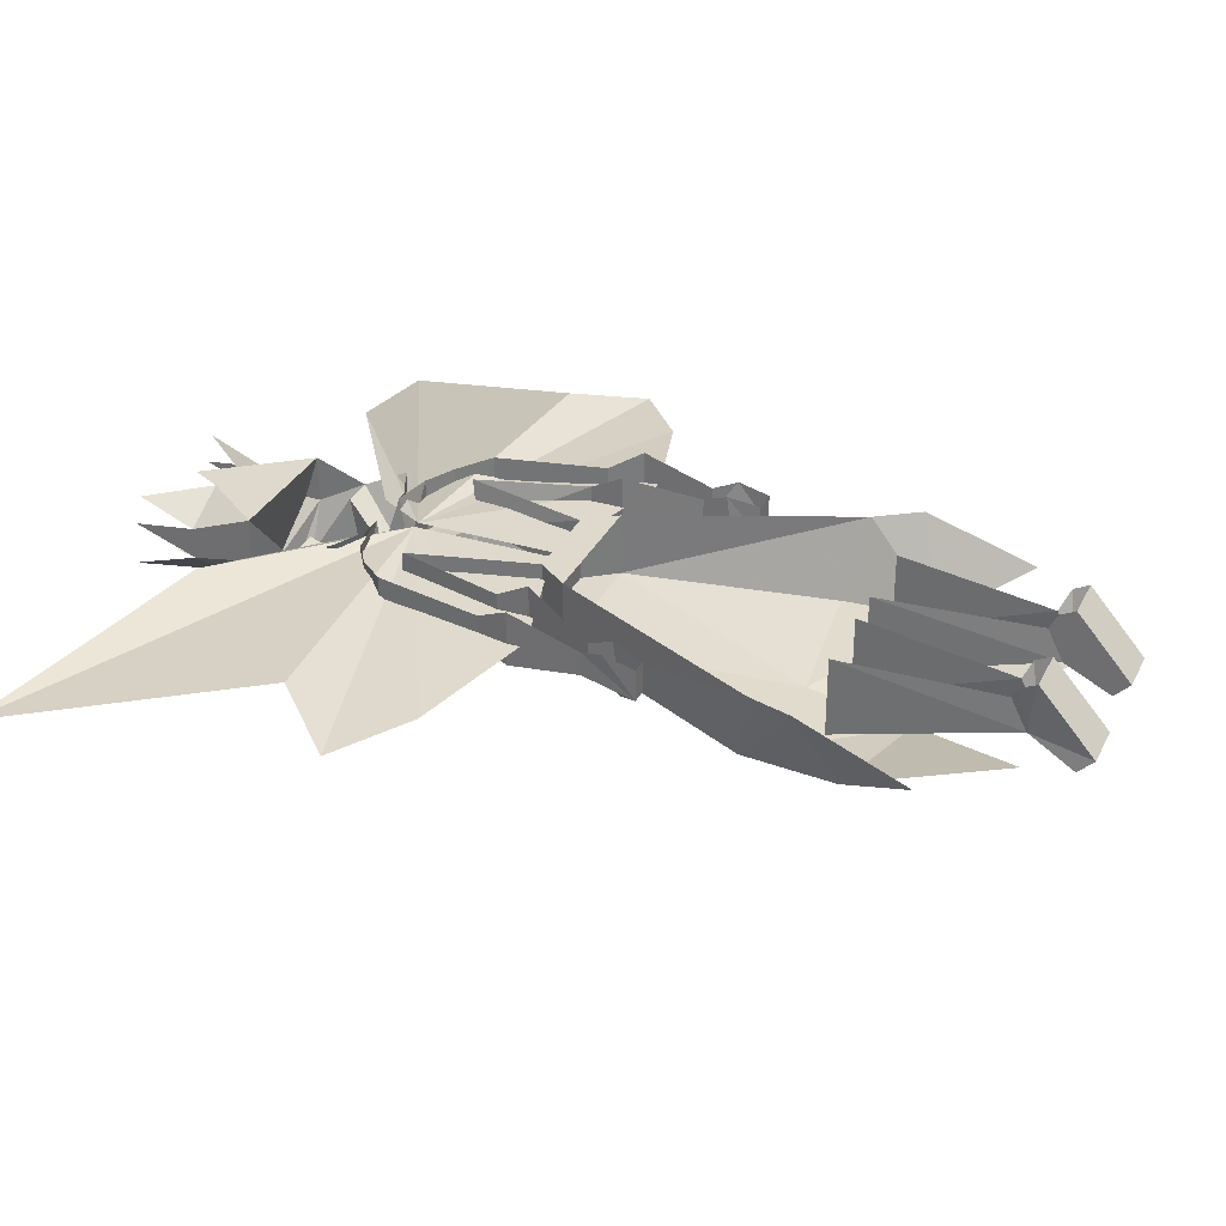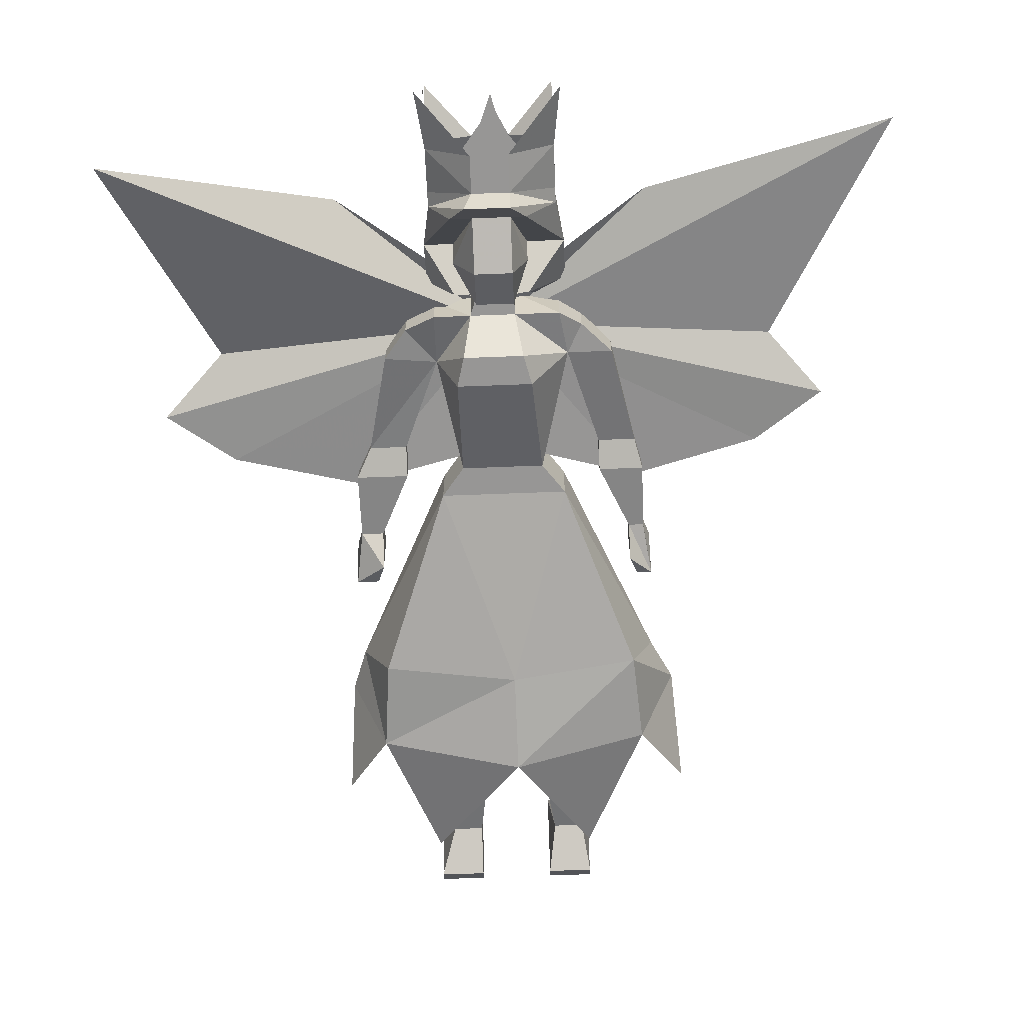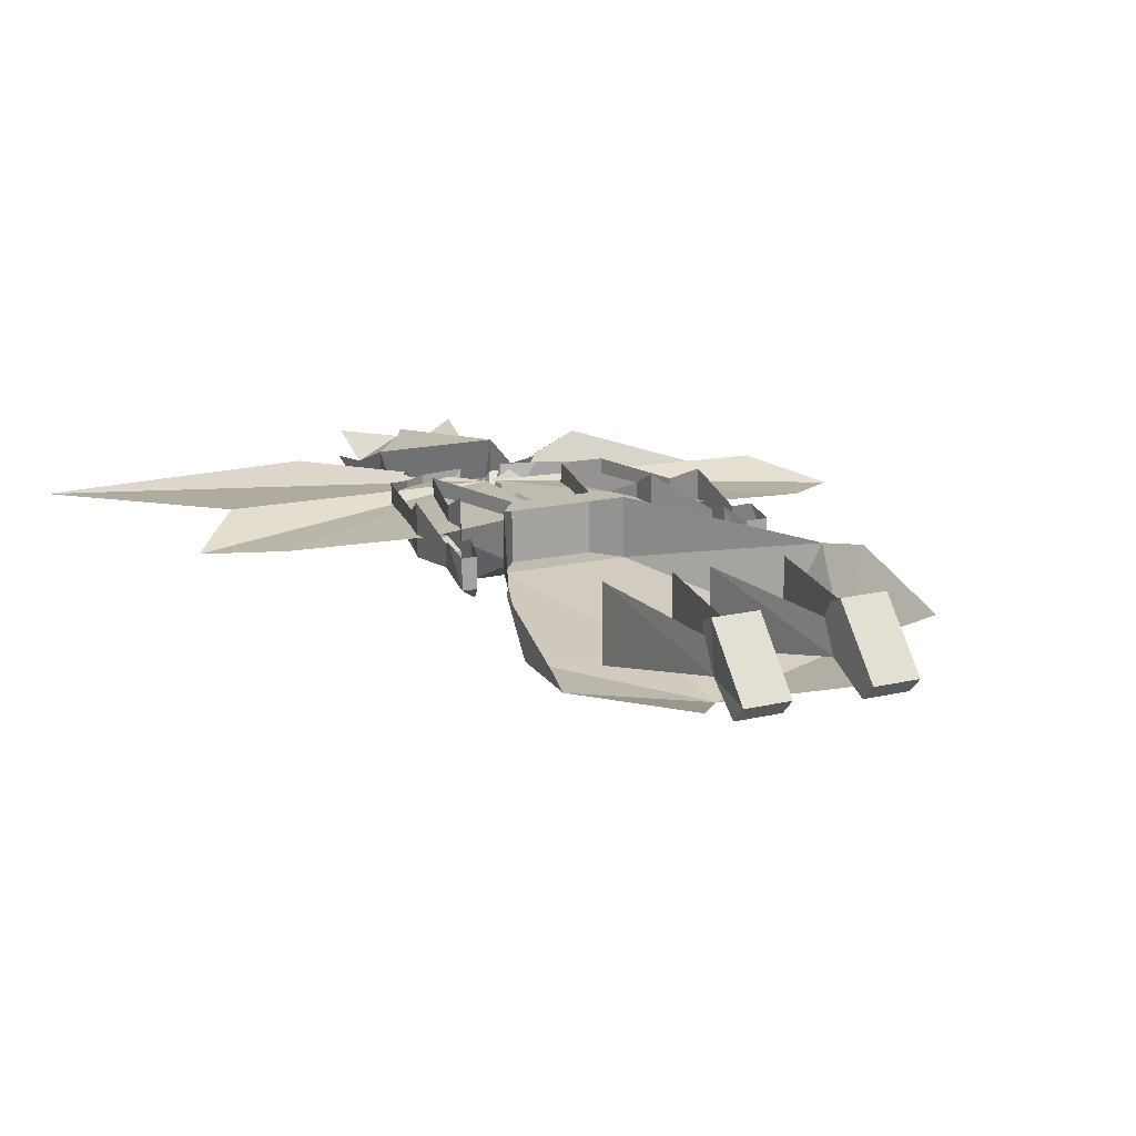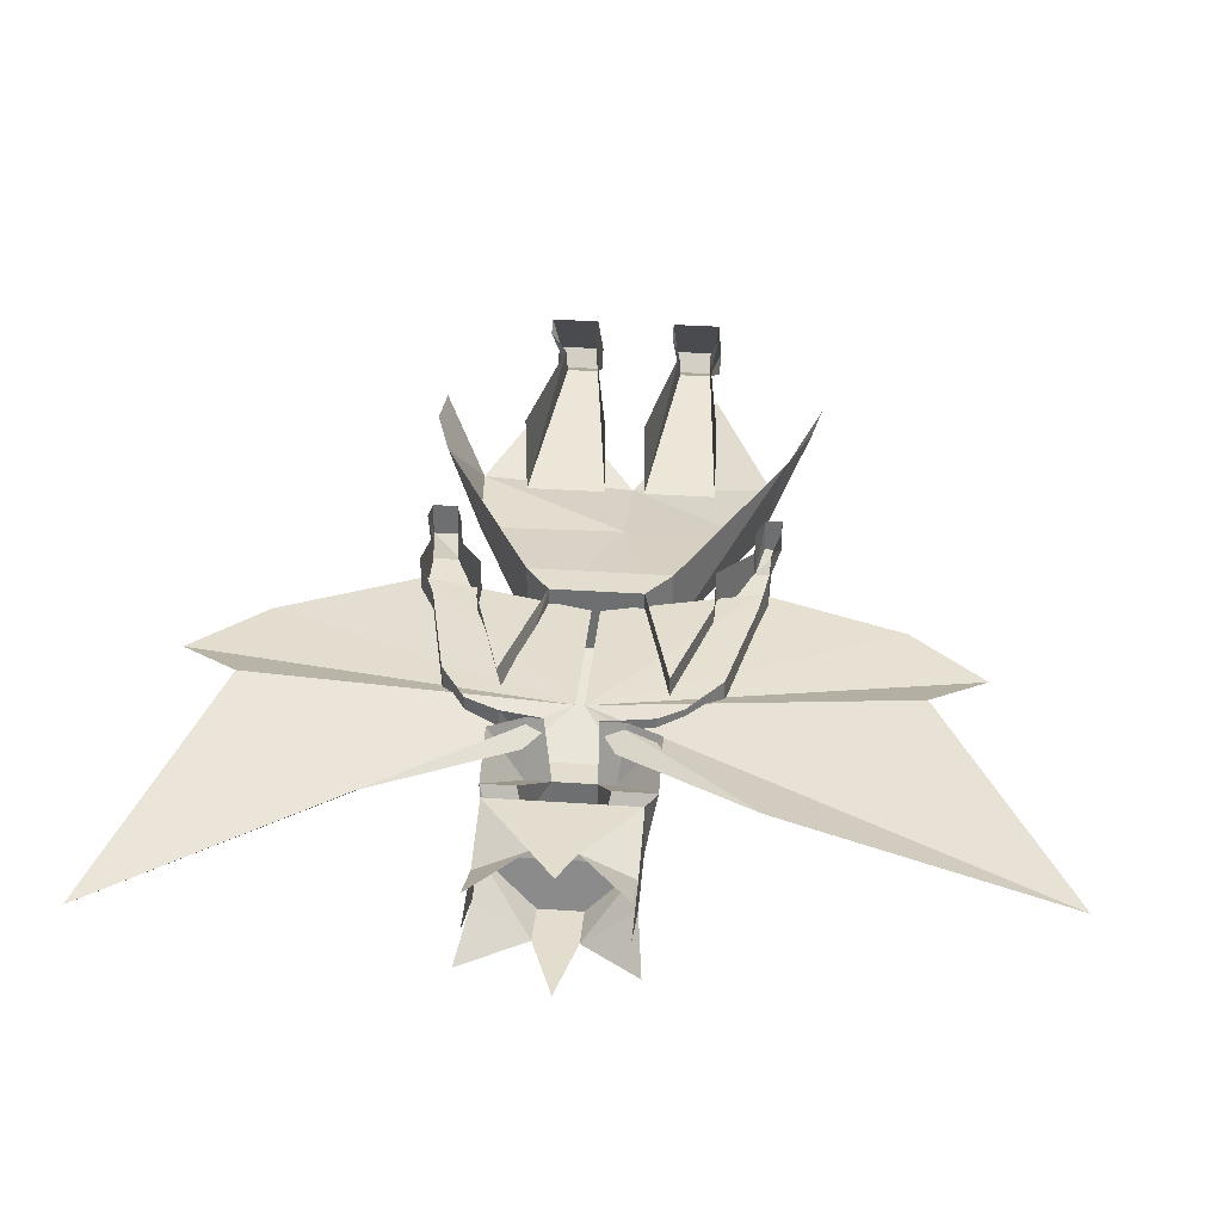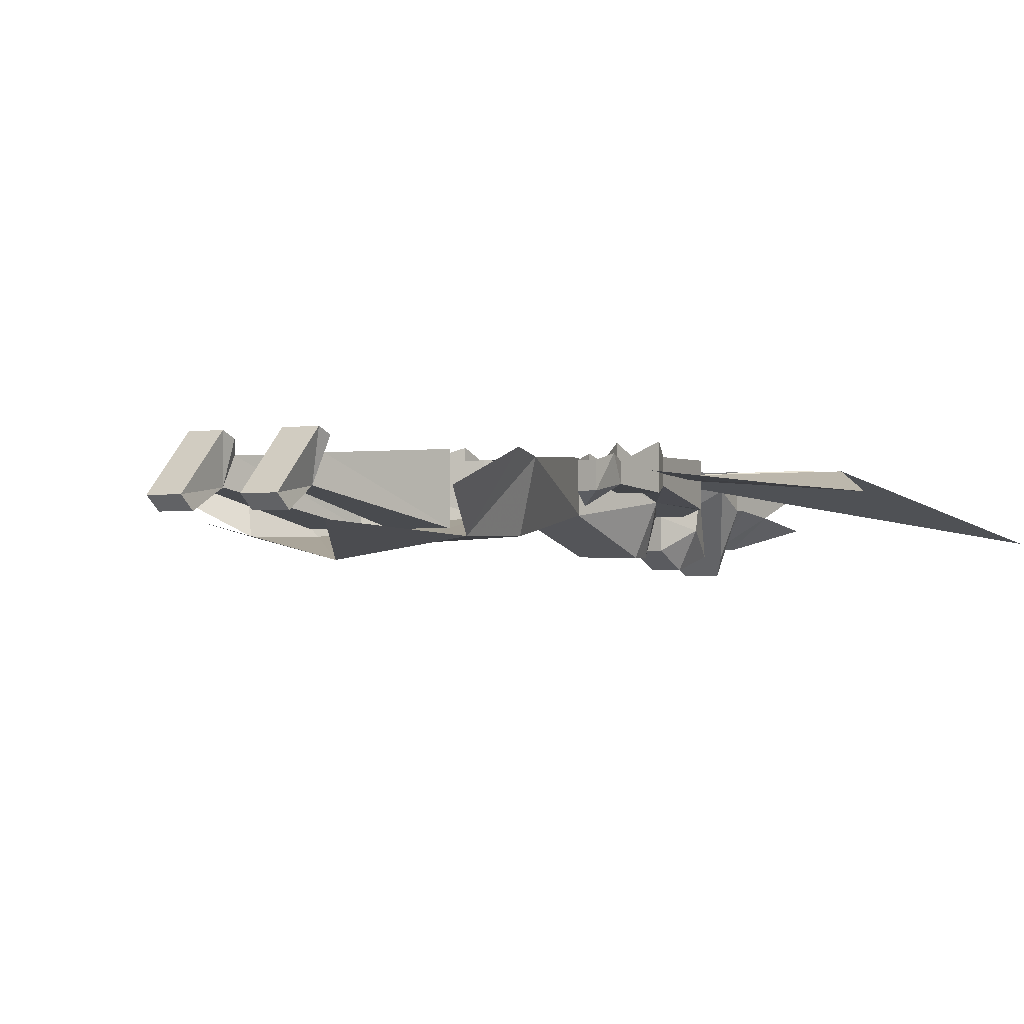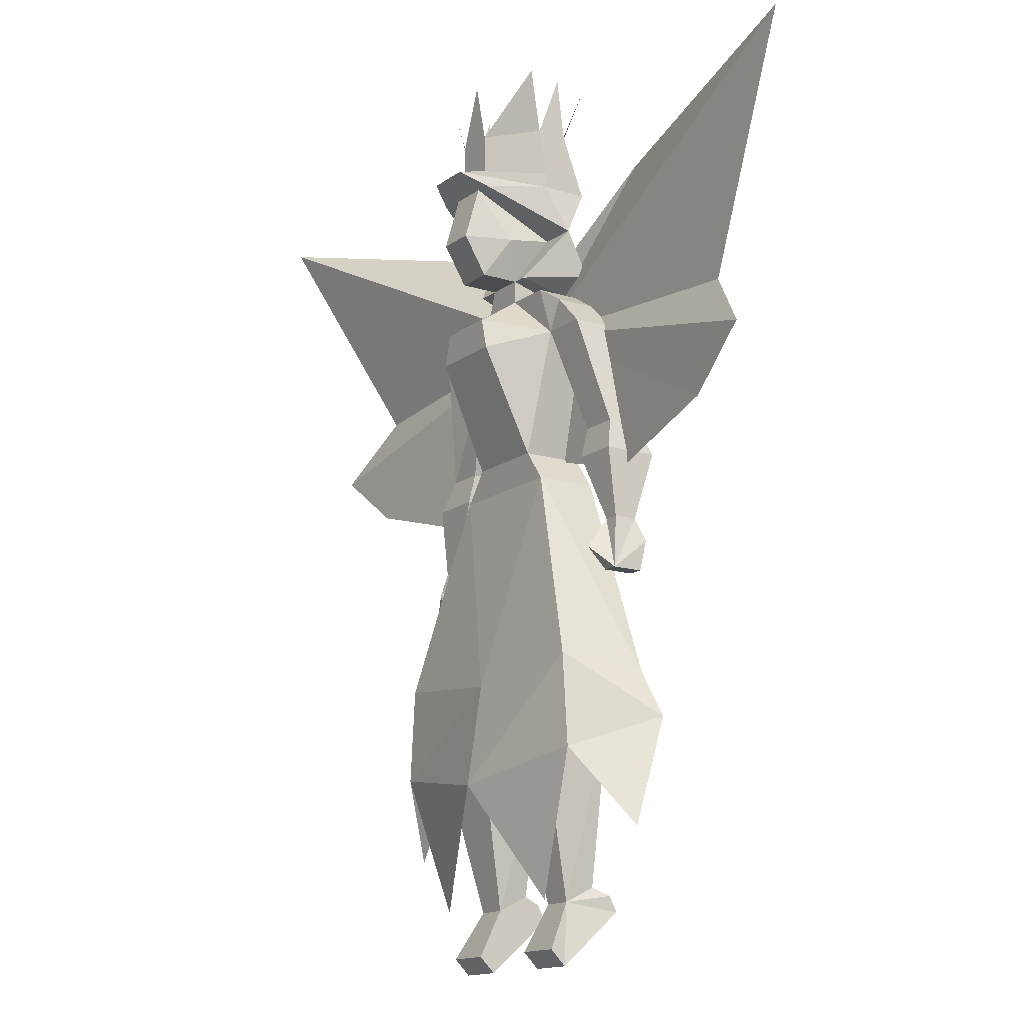
<metadata>
{"format":"obj","ext":"obj","renderer":"f3d","projection":"perspective","resolution":1024,"background":"white","views":[{"elev":32.0,"azim":113.1,"up":"+Y"},{"elev":-68.0,"azim":2.2,"up":"+Y"},{"elev":16.1,"azim":153.6,"up":"+Y"},{"elev":34.8,"azim":5.2,"up":"+Y"},{"elev":-0.8,"azim":-142.0,"up":"+Y"},{"elev":-14.8,"azim":56.2,"up":"+Z"}]}
</metadata>
<code>
v 0.007812 -0.4062 0.2031
v -0.03125 -0.4141 0.2578
v -0.1562 -0.3984 0.3438
v -0.3906 -0.4844 0.4062
v -0.2891 -0.4062 0.1797
v -0.3516 -0.4297 0.1172
v -0.2812 -0.4219 0.0625
v -0.1484 -0.4062 0.02344
v 0.007812 -0.4062 0.0625
v 0.01562 -0.4062 0.2031
v 0.01562 -0.4062 0.0625
v 0.1562 -0.4062 0.02344
v 0.2891 -0.4141 0.0625
v 0.3594 -0.4219 0.1172
v 0.3047 -0.3984 0.1797
v 0.4297 -0.4219 0.4141
v 0.1719 -0.3984 0.3438
v 0.04688 -0.4141 0.2578
v 0.05469 -0.4531 0.05469
v 0.07812 -0.3906 0.02344
v 0.05469 -0.3906 0.05469
v -0.03125 -0.3906 0.05469
v -0.03125 -0.4531 0.05469
v -0.05469 -0.4531 0.02344
v 0.07812 -0.4531 0.02344
v 0.1719 -0.3984 -0.1875
v 0.1484 -0.4766 -0.1719
v 0.1953 -0.3906 -0.2344
v 0.1562 -0.4766 -0.2656
v 0.2031 -0.4297 -0.3438
v -0.05469 -0.3906 0.02344
v -0.05469 -0.4375 0.1719
v -0.0625 -0.3906 0.1797
v -0.09375 -0.3906 0.07031
v -0.09375 -0.4219 0.07031
v -0.09375 -0.4297 0.03906
v -0.09375 -0.375 0.03906
v -0.125 -0.4219 -0.03125
v -0.125 -0.3984 -0.03125
v -0.125 -0.4453 -0.0625
v -0.125 -0.3906 -0.05469
v -0.1328 -0.4297 -0.08594
v -0.1328 -0.3984 -0.08594
v -0.1562 -0.4297 -0.08594
v -0.1562 -0.3984 -0.08594
v -0.1562 -0.3906 -0.05469
v -0.1484 -0.4219 -0.03125
v -0.1484 -0.3984 -0.03125
v -0.1484 -0.4297 0.03906
v -0.1484 -0.375 0.03906
v -0.1328 -0.4219 0.07031
v -0.1328 -0.3906 0.07031
v -0.1094 -0.3906 0.1797
v -0.1094 -0.4453 0.1797
v -0.08594 -0.4453 0.2109
v -0.08594 -0.3984 0.2109
v -0.05469 -0.4531 0.2266
v -0.05469 -0.3984 0.2266
v -0.01562 -0.4531 0.2266
v -0.01562 -0.3984 0.2344
v -0.007812 -0.4531 0.25
v -0.03125 -0.4531 0.25
v -0.03125 -0.3984 0.2344
v -0.0625 -0.3984 0.25
v -0.0625 -0.4219 0.2969
v -0.03125 -0.4219 0.2969
v -0.03125 -0.5 0.3438
v -0.05469 -0.4453 0.3438
v -0.05469 -0.3984 0.3438
v -0.05469 -0.4453 0.3594
v -0.05469 -0.4531 0.4062
v -0.05469 -0.4219 0.4062
v 0.07812 -0.3984 0.3438
v 0.03125 -0.3984 0.4062
v -0.007812 -0.3984 0.4062
v 0.07812 -0.4219 0.4062
v 0.07812 -0.3984 0.4609
v 0.1484 -0.4219 -0.03125
v 0.1641 -0.4219 -0.03125
v 0.1641 -0.4297 0.03906
v 0.1172 -0.4297 0.03906
v 0.1484 -0.3984 -0.03125
v 0.1484 -0.3906 -0.05469
v 0.1484 -0.4453 -0.0625
v 0.1719 -0.4297 -0.08594
v 0.1641 -0.3984 -0.03125
v 0.1641 -0.375 0.03906
v 0.1562 -0.3906 0.07031
v 0.1562 -0.4219 0.07031
v 0.1172 -0.4219 0.07031
v 0.1172 -0.375 0.03906
v 0.1719 -0.3906 -0.05469
v 0.1719 -0.3984 -0.08594
v 0.1562 -0.4297 -0.08594
v 0.1562 -0.3984 -0.08594
v 0.03125 -0.4531 0.25
v 0.03125 -0.4531 0.2266
v 0.03125 -0.3984 0.2344
v 0.04688 -0.4531 0.25
v 0.04688 -0.4219 0.2969
v 0.04688 -0.4688 0.2891
v 0.03125 -0.4922 0.25
v -0.007812 -0.4922 0.25
v -0.03125 -0.4688 0.2891
v -0.007812 -0.5 0.3438
v -0.01562 -0.5234 0.3594
v -0.007812 -0.4922 0.3672
v -0.007812 -0.4922 0.4062
v 0.07812 -0.4453 0.3594
v 0.07812 -0.4531 0.4062
v 0.07812 -0.4453 0.3438
v 0.08594 -0.4219 0.2969
v 0.04688 -0.5 0.3438
v 0.03125 -0.5 0.3438
v 0.08594 -0.3984 0.25
v 0.05469 -0.3984 0.2344
v 0.09375 -0.4609 -0.4062
v 0.01562 -0.5 -0.2891
v 0.01562 -0.4844 -0.1875
v -0.1328 -0.4766 -0.2656
v -0.07812 -0.4609 -0.4062
v -0.1719 -0.3906 -0.2344
v -0.1797 -0.4297 -0.3438
v -0.1562 -0.3984 -0.1875
v -0.125 -0.4766 -0.1719
v 0.08594 -0.4297 -0.4062
v 0.1016 -0.4688 -0.2344
v 0.03125 -0.4688 -0.2344
v 0.05469 -0.4297 -0.4062
v 0.09375 -0.4531 -0.4531
v 0.09375 -0.4375 -0.4688
v 0.09375 -0.375 -0.4141
v 0.09375 -0.3828 -0.3984
v 0.08594 -0.3984 -0.3906
v 0.1016 -0.3906 -0.2344
v 0.03125 -0.3906 -0.2344
v 0.05469 -0.3984 -0.3906
v 0.04688 -0.3828 -0.3984
v 0.04688 -0.375 -0.4141
v 0.04688 -0.4375 -0.4688
v 0.04688 -0.4531 -0.4531
v -0.03125 -0.4297 -0.4062
v -0.007812 -0.4688 -0.2344
v -0.08594 -0.4688 -0.2344
v -0.0625 -0.4297 -0.4062
v -0.03125 -0.4531 -0.4531
v -0.03125 -0.4375 -0.4688
v -0.03125 -0.375 -0.4141
v -0.03125 -0.3828 -0.3984
v -0.03125 -0.3984 -0.3906
v -0.007812 -0.3906 -0.2344
v -0.08594 -0.3906 -0.2344
v -0.0625 -0.3984 -0.3906
v -0.07812 -0.3828 -0.3984
v -0.07812 -0.375 -0.4141
v -0.07812 -0.4375 -0.4688
v -0.07812 -0.4531 -0.4531
v 0.1172 -0.3906 0.07031
v 0.08594 -0.4453 0.1797
v 0.08594 -0.3906 0.1797
v -0.02344 -0.5 0.1953
v 0 -0.5 0.1953
v 0.03906 -0.5 0.1953
v 0.07812 -0.4531 0.2266
v 0.07812 -0.3984 0.2266
v 0.1016 -0.3984 0.2109
v 0.1016 -0.4453 0.2109
v 0.1328 -0.3906 0.1797
v 0.1328 -0.4453 0.1797
v 0.04688 -0.5 0.1641
v -0.03125 -0.5 0.1641
v 0.03125 -0.4922 0.4062
v 0.03125 -0.4922 0.3672
v -0.0625 -0.4688 0.4688
v 0.08594 -0.4688 0.4688
v -0.05469 -0.4297 0.4688
v 0.01562 -0.4922 0.4688
v 0.07812 -0.4297 0.4688
v -0.05469 -0.3984 0.4609
v 0.01562 -0.3984 0.4375
v 0.03125 -0.5156 0.2891
v -0.007812 -0.5156 0.2891
v 0.007812 -0.5 0.3125
v 0.007812 -0.5 0.2969
v -0.01562 -0.5 0.3047
v 0.03125 -0.5 0.3047
v 0.02344 -0.5 0.2969
v 0.02344 -0.5 0.3125
v 0.03125 -0.5234 0.3594
f 1 2 3
f 1 3 4
f 1 4 5
f 1 5 6
f 1 6 7
f 1 7 8
f 1 8 9
f 1 9 8
f 1 8 7
f 1 7 6
f 1 6 5
f 1 5 4
f 1 4 3
f 1 3 2
f 10 11 12
f 10 12 13
f 10 13 14
f 10 14 15
f 10 15 16
f 10 16 17
f 10 17 18
f 10 18 17
f 10 17 16
f 10 16 15
f 10 15 14
f 10 14 13
f 10 13 12
f 10 12 11
f 19 20 21
f 19 21 22
f 19 22 23
f 19 23 24
f 19 24 25
f 19 25 20
f 31 22 21
f 31 21 20
f 31 24 23
f 31 23 22
f 20 25 26
f 26 25 27
f 26 27 28
f 28 27 29
f 28 29 30
f 52 51 53
f 53 51 54
f 53 54 55
f 53 55 56
f 56 55 57
f 56 57 58
f 58 57 59
f 58 59 60
f 118 119 120
f 118 120 121
f 124 24 31
f 119 25 24
f 119 24 125
f 119 125 120
f 51 35 32
f 51 32 54
f 54 32 55
f 55 32 57
f 57 32 59
f 59 32 161
f 59 161 162
f 59 162 97
f 97 162 163
f 97 163 159
f 97 159 164
f 97 164 98
f 98 164 165
f 165 164 166
f 166 164 167
f 166 167 168
f 168 167 169
f 168 169 89
f 168 89 88
f 159 90 89
f 159 89 169
f 159 169 167
f 159 167 164
f 170 171 23
f 170 23 19
f 170 159 163
f 170 163 171
f 171 163 162
f 171 162 161
f 171 161 32
f 22 23 32
f 22 32 33
f 33 32 34
f 34 32 35
f 117 29 118
f 118 29 27
f 118 27 119
f 120 122 123
f 122 120 124
f 124 120 125
f 124 125 24
f 119 27 25
f 158 90 159
f 158 159 160
f 160 159 19
f 160 19 21
f 170 19 159
f 171 32 23
f 34 35 36
f 34 36 37
f 37 36 38
f 37 38 39
f 39 38 40
f 39 40 41
f 41 40 42
f 41 42 43
f 43 42 44
f 43 44 45
f 45 44 46
f 46 44 47
f 46 47 48
f 48 47 49
f 48 49 50
f 50 49 51
f 50 51 52
f 60 59 61
f 78 79 80
f 78 80 81
f 78 81 82
f 78 82 83
f 78 83 84
f 78 84 85
f 78 85 79
f 79 85 86
f 79 86 87
f 79 87 80
f 80 87 88
f 80 88 89
f 80 89 81
f 81 89 90
f 81 90 91
f 81 91 82
f 85 92 86
f 92 85 93
f 93 85 94
f 93 94 95
f 95 94 84
f 95 84 83
f 85 84 94
f 96 61 59
f 96 59 97
f 96 97 98
f 96 100 101
f 96 101 102
f 96 102 61
f 61 102 103
f 61 103 104
f 61 104 66
f 66 104 105
f 126 127 128
f 126 128 129
f 126 129 130
f 126 130 131
f 126 131 132
f 126 132 133
f 126 133 134
f 126 134 135
f 126 135 127
f 128 136 137
f 128 137 129
f 129 137 138
f 129 138 139
f 129 139 140
f 129 140 141
f 129 141 130
f 130 141 140
f 130 140 131
f 131 140 139
f 131 139 132
f 142 143 144
f 142 144 145
f 142 145 146
f 142 146 147
f 142 147 148
f 142 148 149
f 142 149 150
f 142 150 151
f 142 151 143
f 144 152 153
f 144 153 145
f 145 153 154
f 145 154 155
f 145 155 156
f 145 156 157
f 145 157 146
f 146 157 147
f 147 157 156
f 147 156 155
f 147 155 148
f 90 158 91
f 40 38 47
f 40 47 44
f 40 44 42
f 36 49 47
f 36 47 38
f 35 51 49
f 35 49 36
f 140 131 141
f 181 182 103
f 181 103 102
f 181 102 101
f 181 101 114
f 181 114 182
f 182 114 105
f 182 105 104
f 182 104 103
f 114 101 100
f 60 61 62
f 60 62 63
f 63 62 64
f 65 62 61
f 65 61 66
f 65 66 67
f 96 98 99
f 96 99 100
f 66 105 67
f 67 105 106
f 112 113 114
f 112 114 100
f 112 100 99
f 115 99 116
f 116 99 98
f 189 106 105
f 189 105 114
f 189 114 113
f 64 62 65
f 65 67 68
f 65 68 69
f 69 68 70
f 69 70 73
f 67 106 68
f 68 106 107
f 68 107 70
f 70 107 109
f 70 109 73
f 73 109 111
f 73 111 112
f 112 111 113
f 112 99 115
f 189 113 111
f 189 111 173
f 189 173 106
f 106 173 107
f 107 173 109
f 109 173 111
f 69 70 71
f 69 71 72
f 69 72 70
f 69 73 74
f 69 74 75
f 69 75 72
f 69 72 75
f 69 75 73
f 73 75 74
f 73 74 76
f 73 76 74
f 74 76 77
f 74 77 76
f 70 107 108
f 70 108 71
f 70 71 107
f 73 109 110
f 73 110 76
f 73 76 109
f 108 172 173
f 108 173 107
f 108 107 71
f 108 71 174
f 108 174 71
f 172 110 109
f 172 109 173
f 172 173 110
f 172 110 175
f 172 175 110
f 72 71 70
f 71 72 176
f 71 176 72
f 107 173 172
f 107 172 108
f 108 172 177
f 108 177 172
f 173 109 110
f 110 109 76
f 110 76 178
f 110 178 76
f 72 179 75
f 72 75 179
f 75 180 74
f 75 74 180
f 183 184 185
f 186 187 188

</code>
